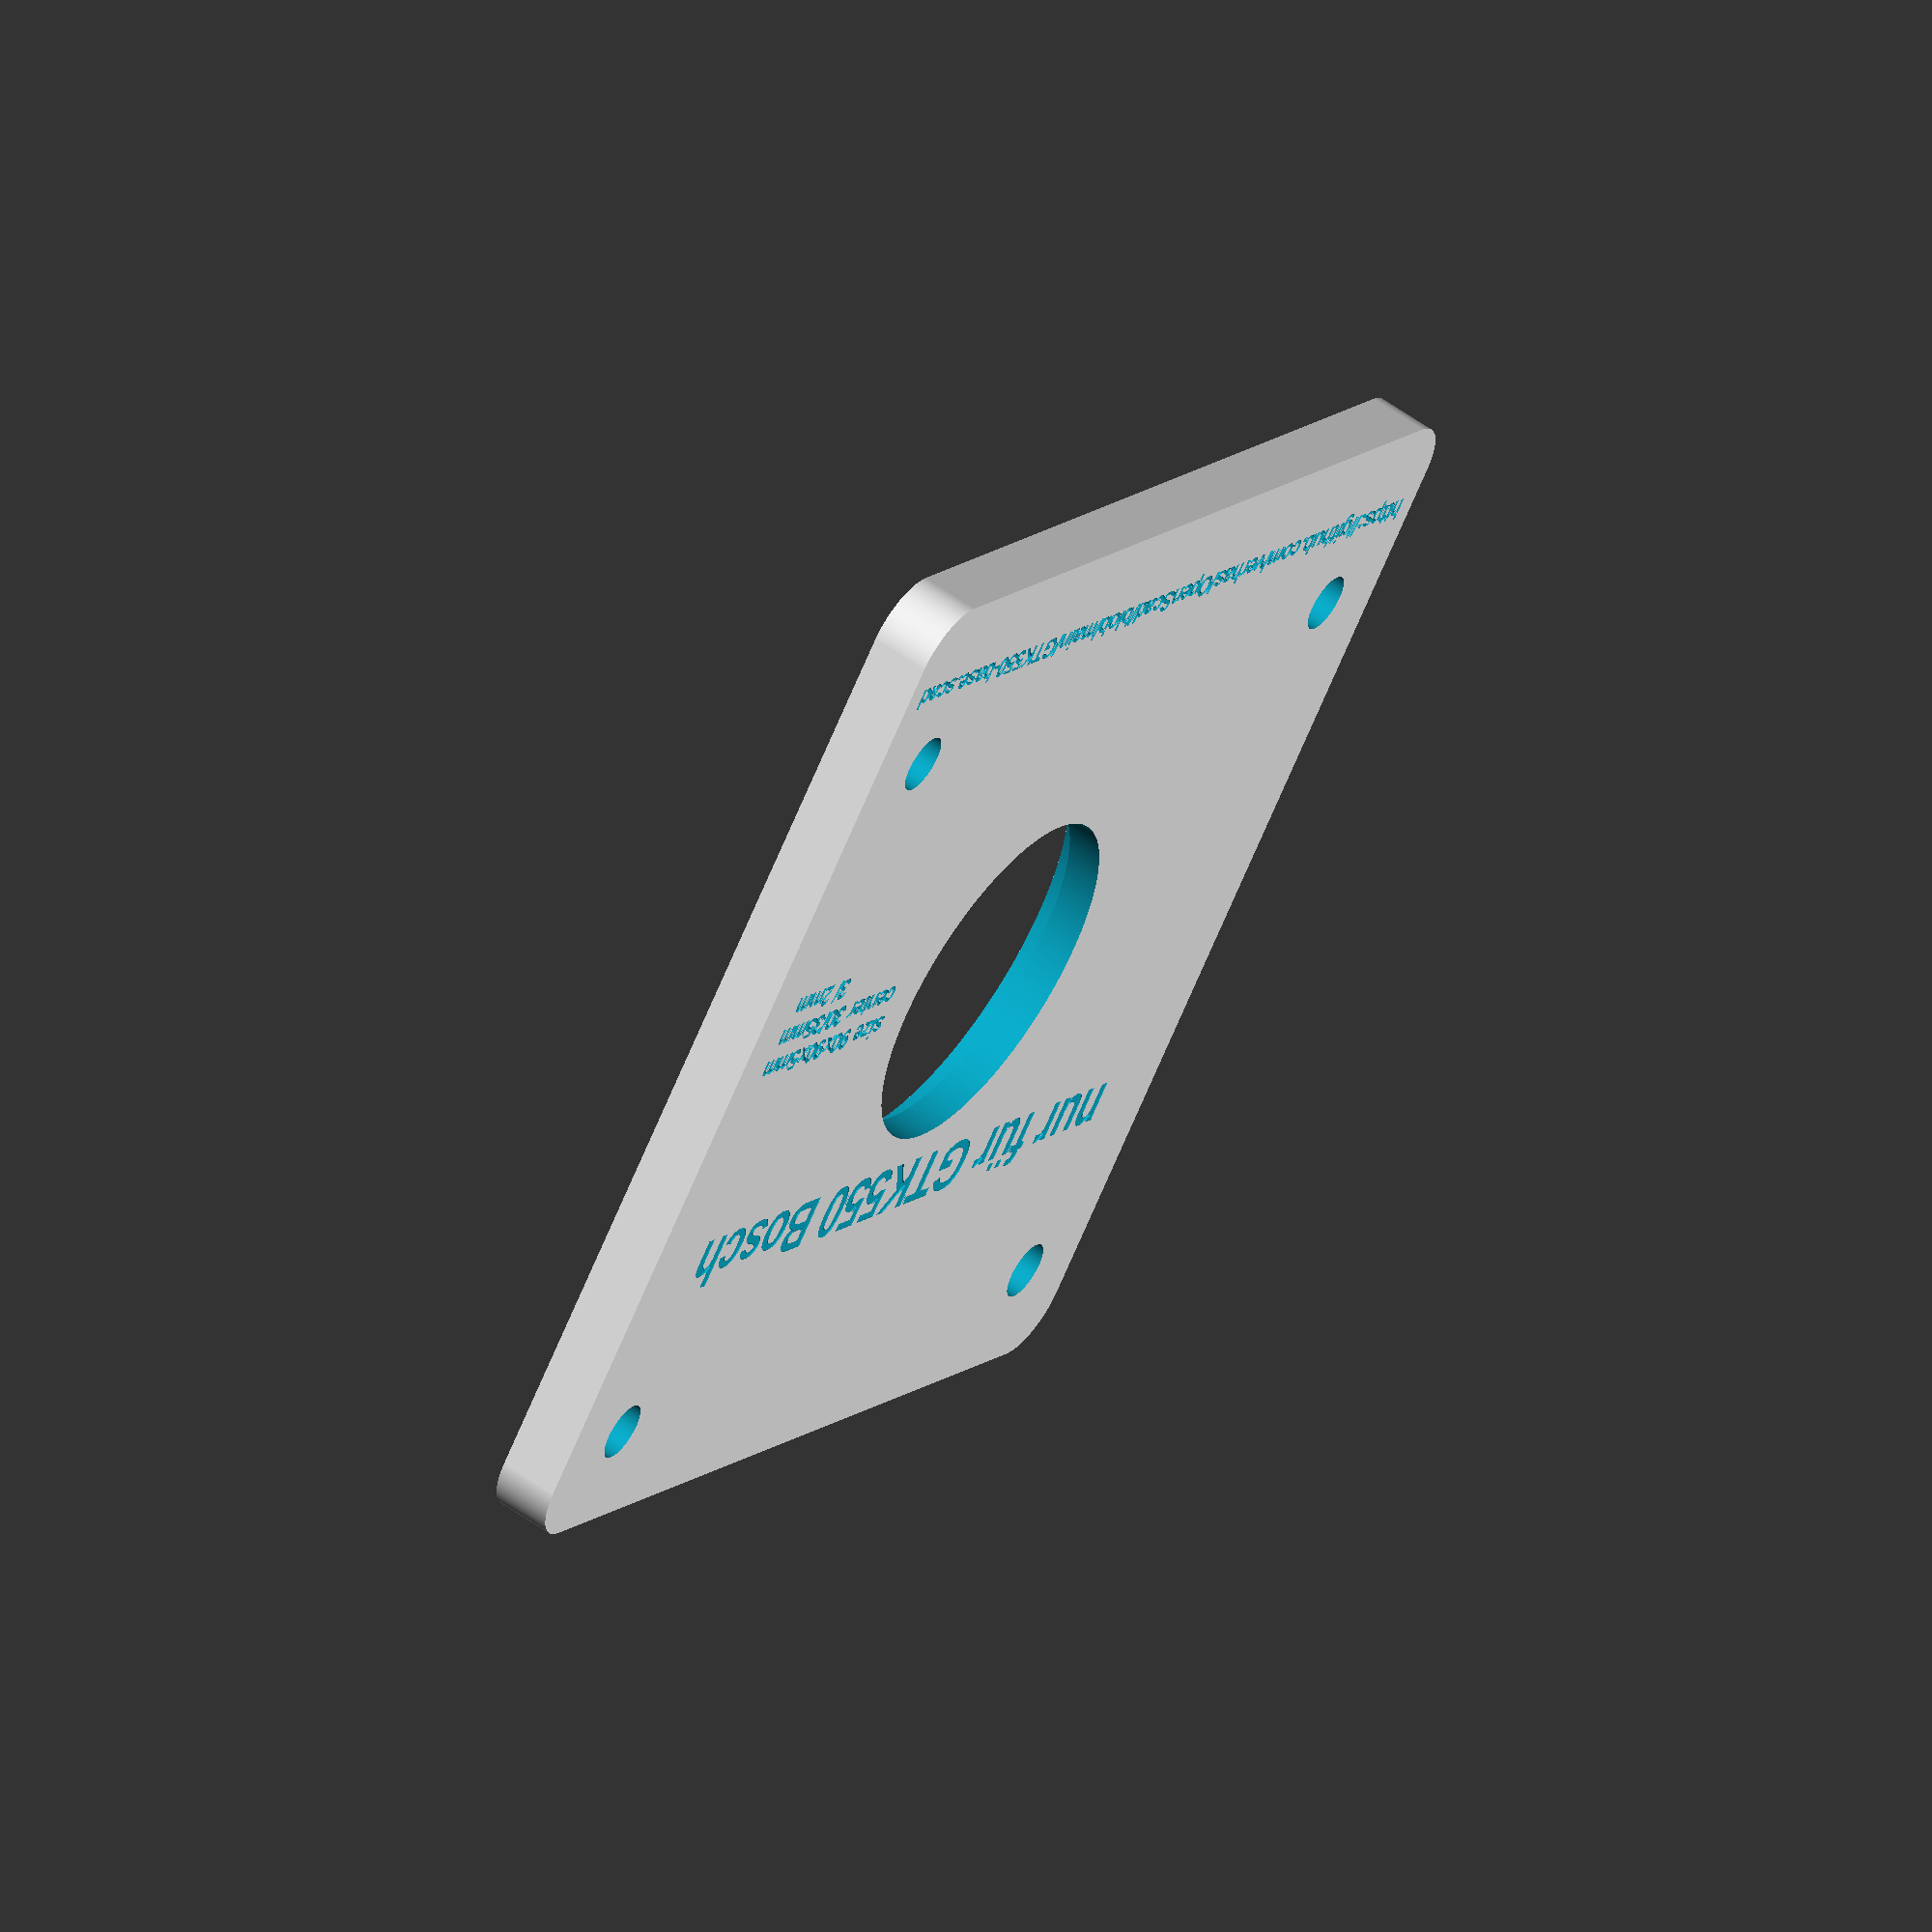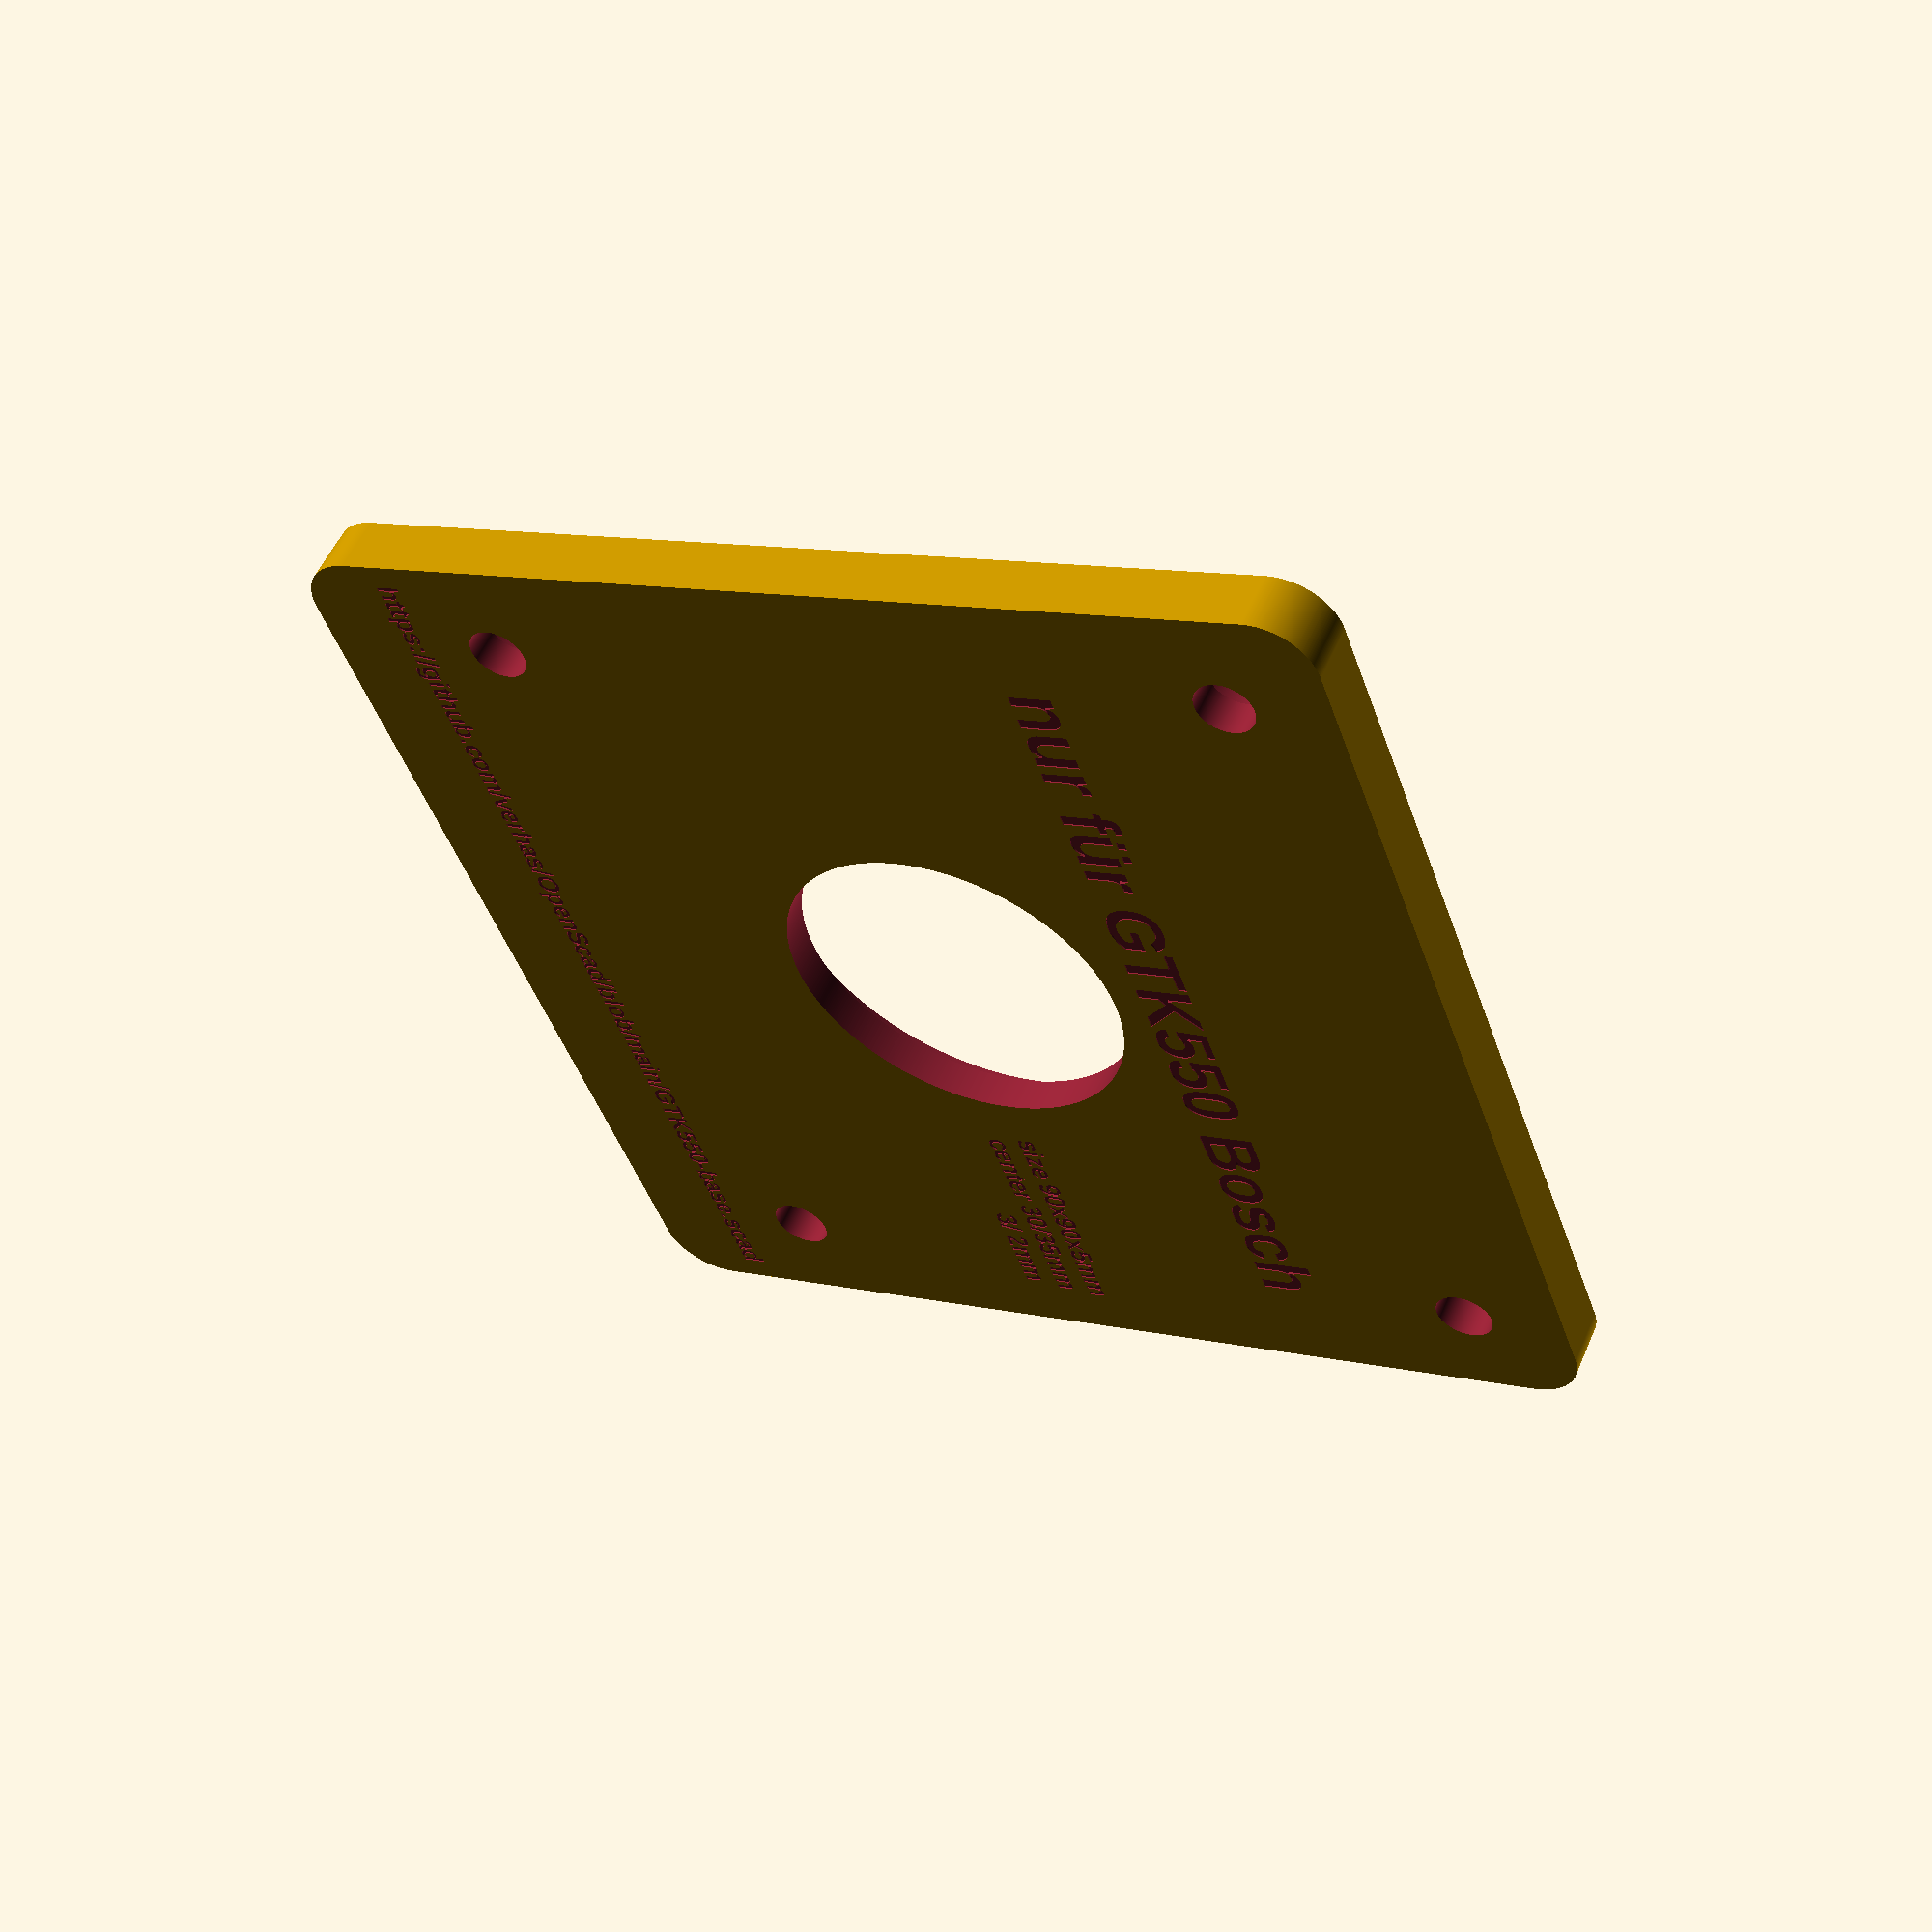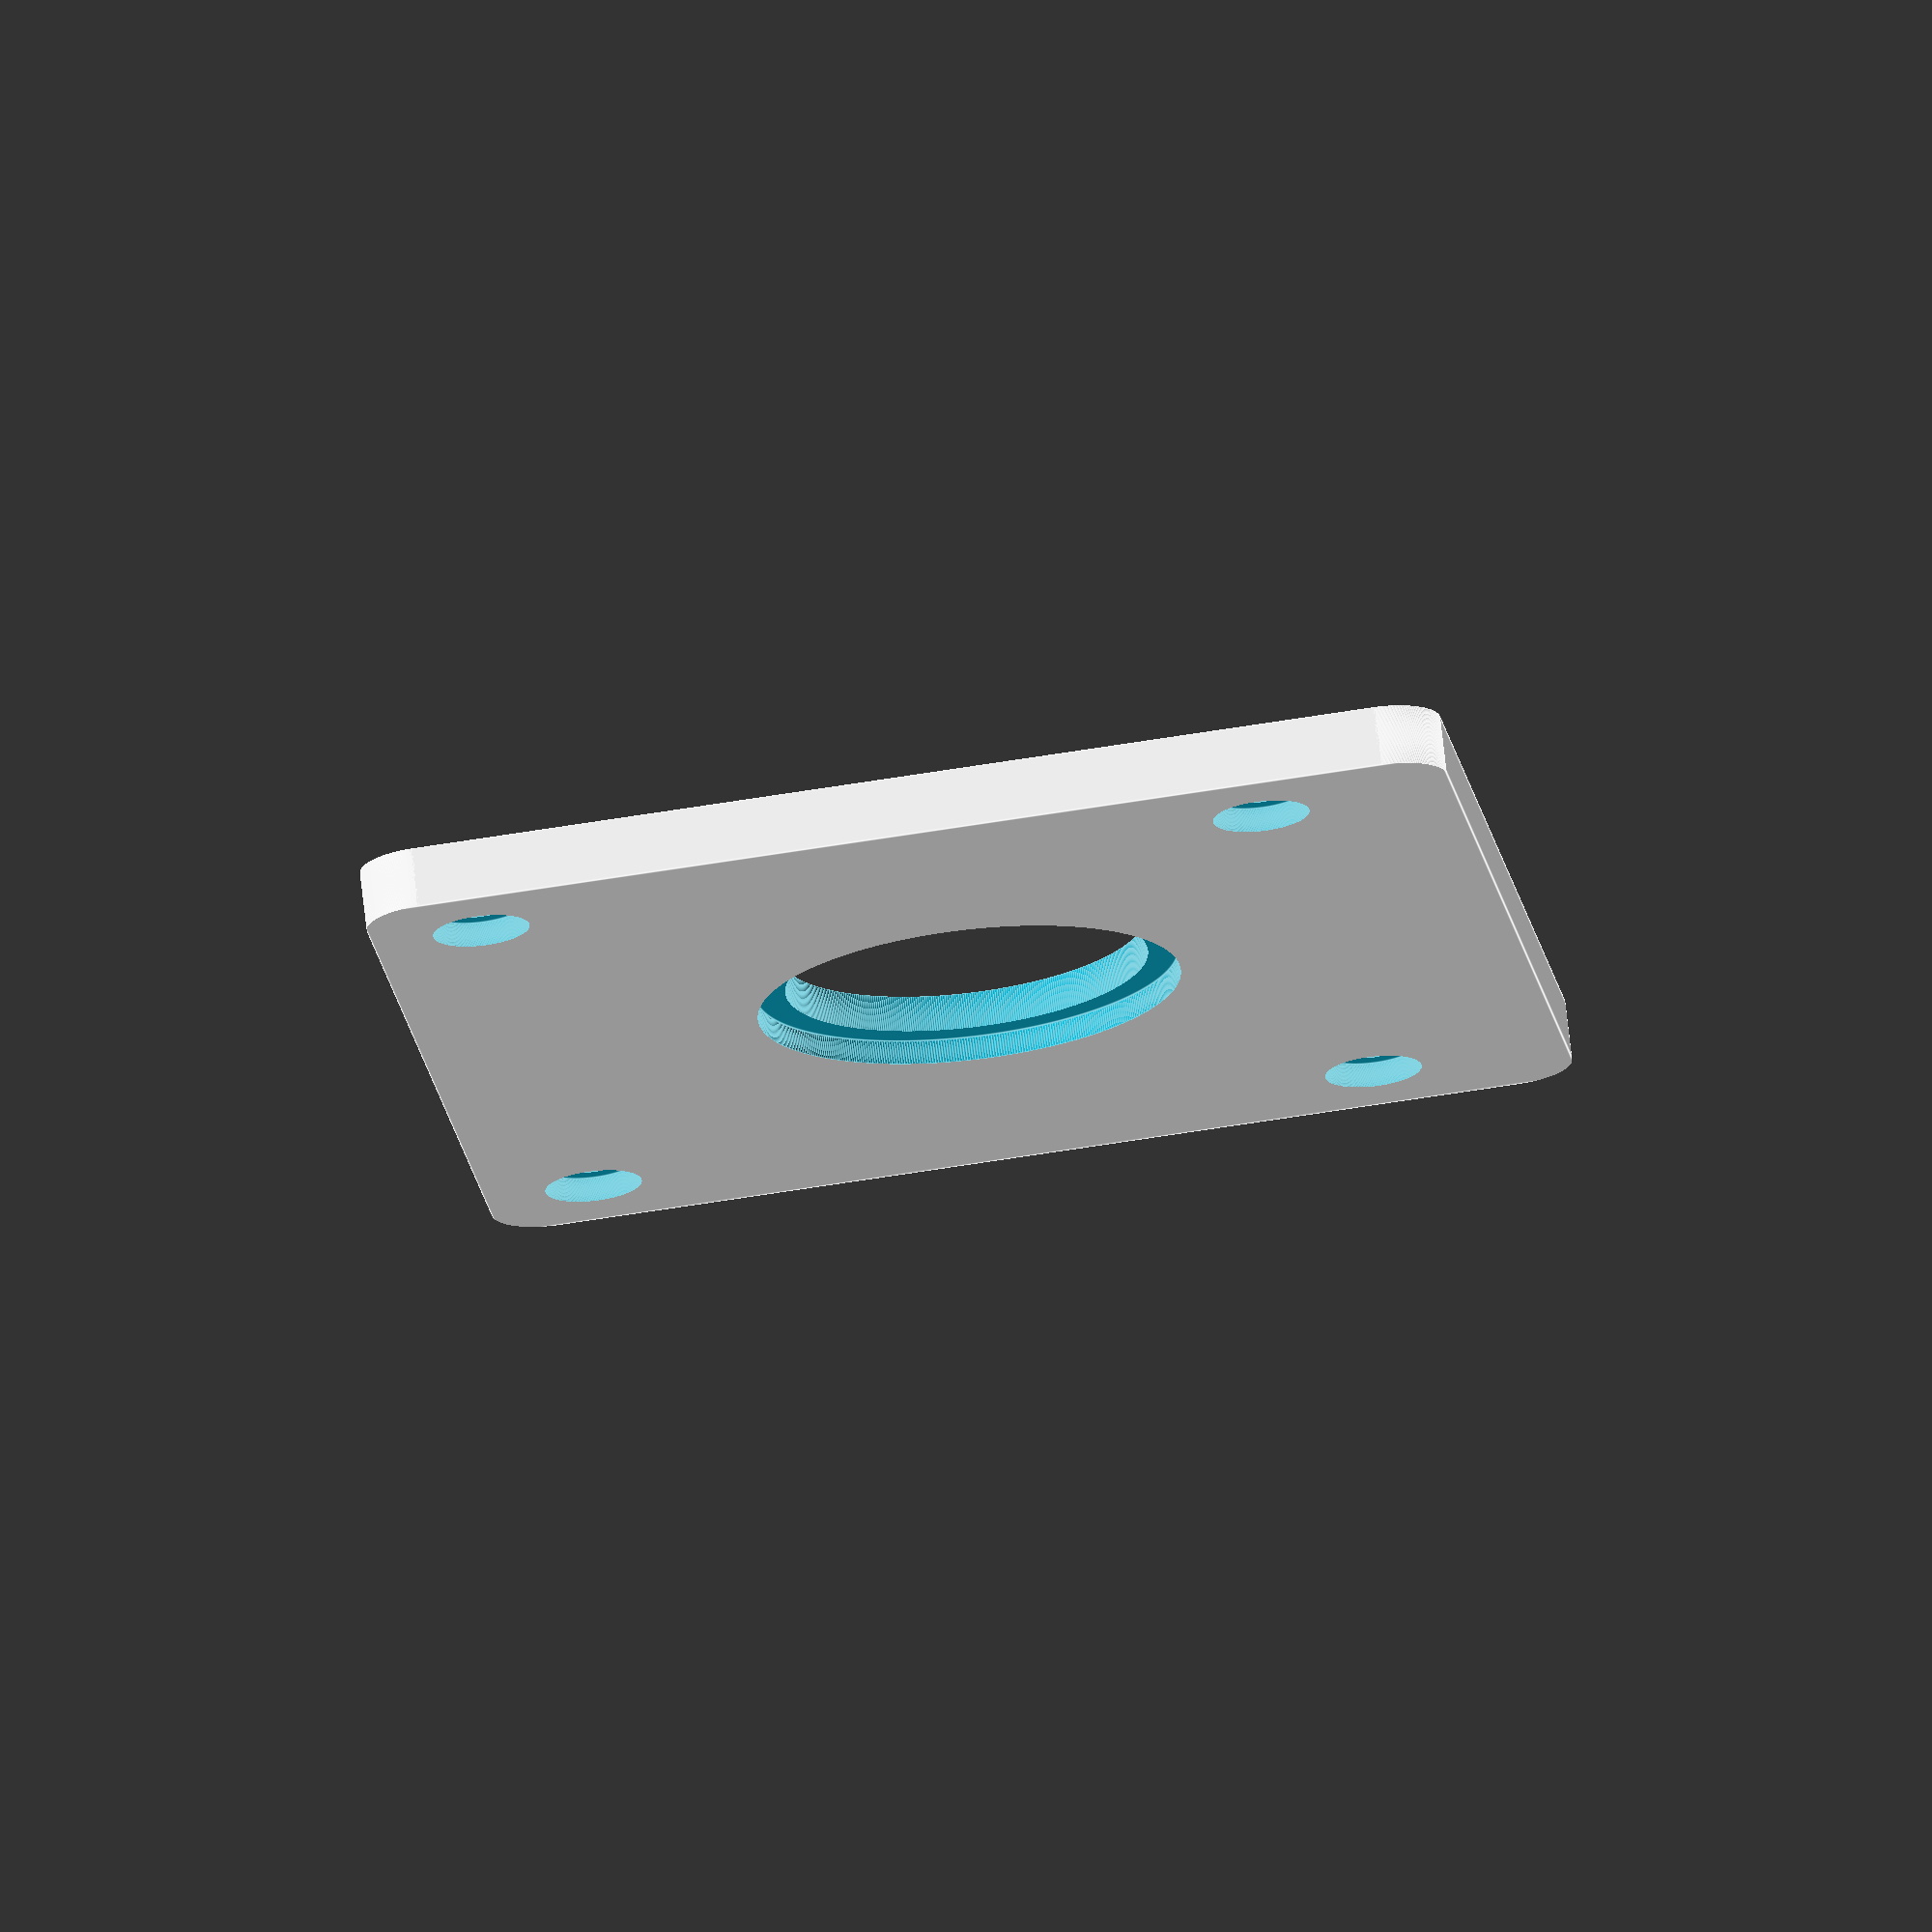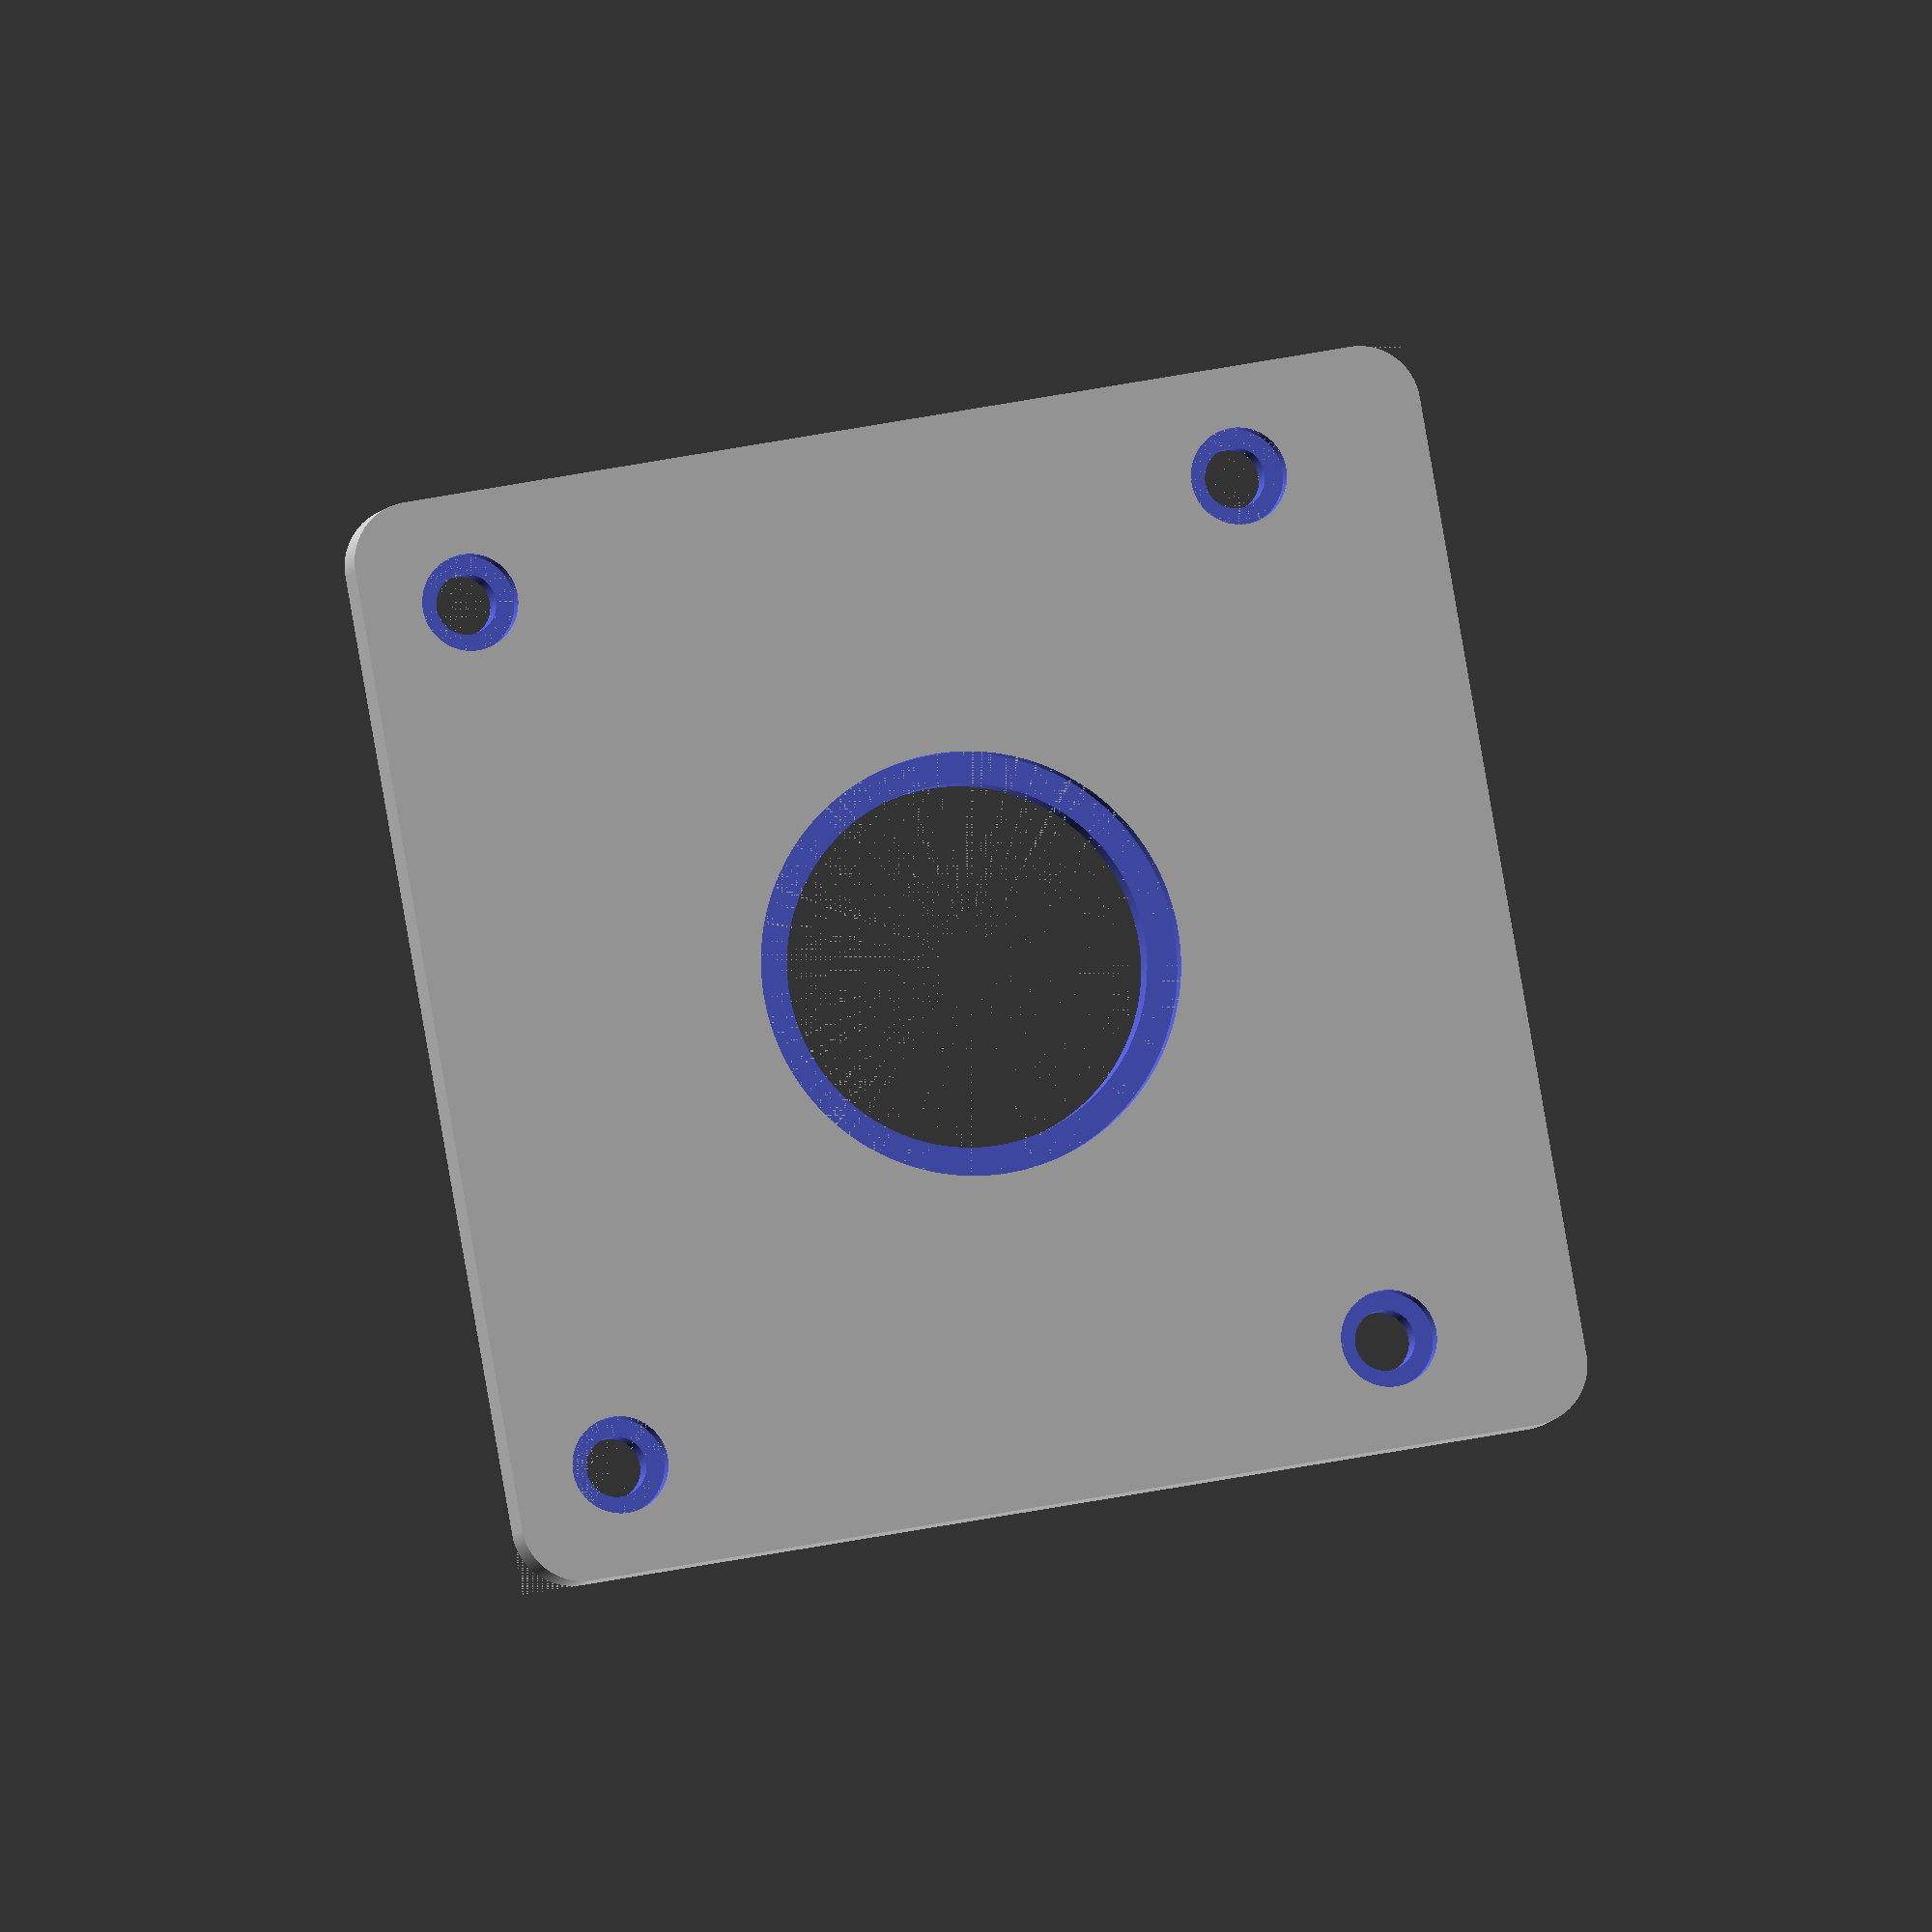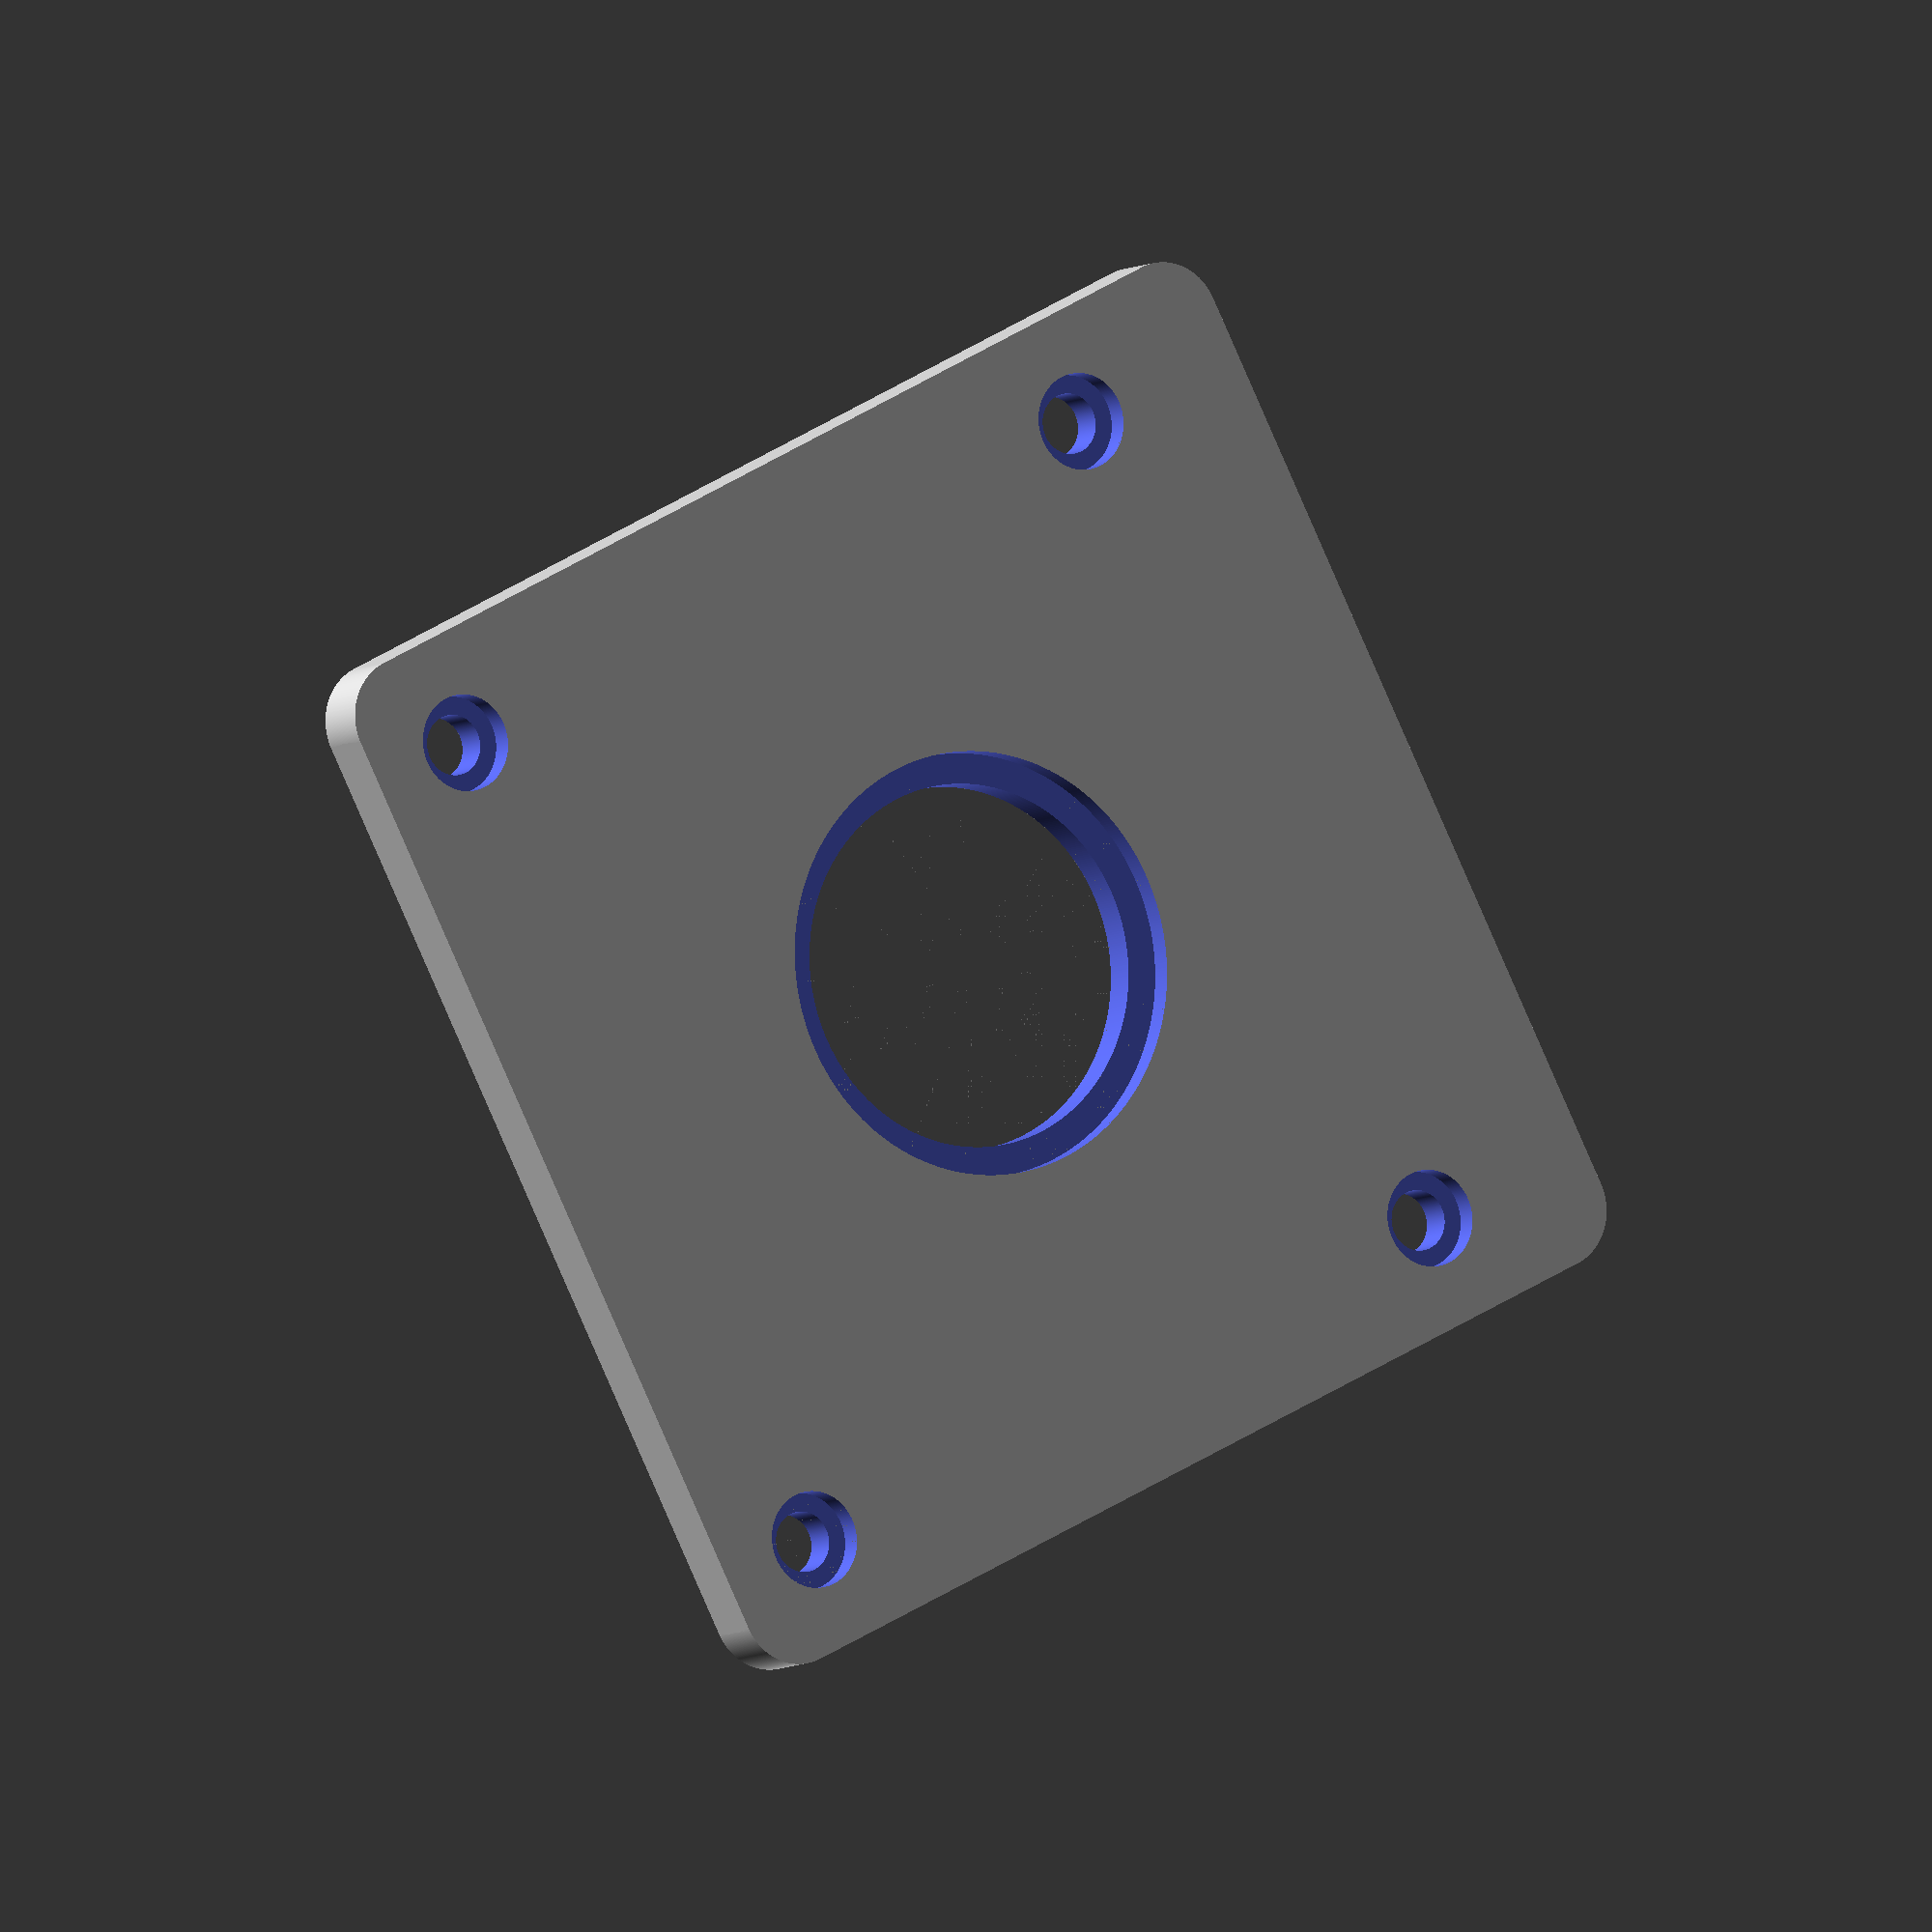
<openscad>
/**
* Bosch GTK550 router base plate.
*
* The base plate is 90mm x 90mm x 5mm. It has 4 holes for M4 screws, 72mm apart.
* The holes are 8mm in diameter for the screw heads, and 2mm deep.
*
* The center hole is 30mm in diameter and has a 2mm thick 35mm diameter lip.
* This is to accomodate the inlay bushing, which is 30mm in diameter, has a 5mm wide and 2mm thick ledge arond it.
* You place the bushing from under and fix it with the screw from above.
*
* The original plate is not symmetric to make place for the attachments.
* If you need the attachments, use the original plate.
* To have a symmetrical plate the router can be used to with dado templates without paying attention to the direction
* of the router. This way all sides have the same distance from the milling knife.
*/
$fn = 500;

// The size of the base plate
w = 90;
// The width of the lip around the center hole.
h1 = 2;
// the height of the base plate
h = 5;

// text height on the top
th = 0.2;

// used to make the holes longer so that they do not stop exactly at the surface and does not leave a 0mm layer that may confuse some rendering software.
// this is the amount the holes, when substracted from the main material are potrude to the outside.
epsilon = 0.01;

module corner(h, r) {
    difference() {
        translate([- r, - r, 0])
            cube([r * 2, r * 2, h]);
        union() {
            translate([r, r, h / 2 + epsilon])
                cylinder(r = r, h = h + 2 * epsilon, center = true);
            translate([- r, r, h / 2 + epsilon])
                cylinder(r = r, h = h + 2 * epsilon, center = true);
            translate([r, - r, h / 2 + epsilon])
                cylinder(r = r, h = h + 2 * epsilon, center = true);
            translate([- r, - r, h / 2 + epsilon])
                cylinder(r = r, h = h + 2 * epsilon, center = true);
        }
    }
}


module screw_hole(pos) {
    translate(pos) {
        translate([0, 0, h / 2 + epsilon / 2])
            cylinder(r = 5 / 2, h = h + 2 * epsilon, center = true);
        translate([0, 0, h1 / 2 - epsilon / 2])
            cylinder(r = 8 / 2, h = h1 + epsilon, center = true);
    }
}

module center_hole() {
    translate([0, 0, h / 2 + epsilon / 2])
        cylinder(r = 30 / 2, h = h + 2 * epsilon, center = true);
    translate([0, 0, h1 / 2 - epsilon / 2])
        cylinder(r = 35 / 2, h = h1 + epsilon, center = true);
}

module textc(s, pos, size = 5) {
    translate(pos)
        translate([0, 0, h])
            linear_extrude(height = th + epsilon, center = true, $fn = 100)
                text(s, size = size, font = "Arial:style=Bold", halign = "center", valign = "center");
}

x = 72 / 2;
y = 65;


difference() {
    translate([- w / 2, - w / 2, 0])
        cube([w, w, h]);
    center_hole();
    cylinder(r = 5 / 2, h = h + 2 * epsilon, center = true);
    screw_hole([x, x, 0]);
    screw_hole([- x, x, 0]);
    screw_hole([x, x - y, 0]);
    screw_hole([- x, x - y, 0]);
    translate([w / 2, w / 2, - epsilon])
        corner(h + 2 * epsilon, 5);
    translate([- w / 2, w / 2, - epsilon])
        corner(h + 2 * epsilon, 5);
    translate([w / 2, - w / 2, - epsilon])
        corner(h + 2 * epsilon, 5);
    translate([- w / 2, - w / 2, - epsilon])
        corner(h + 2 * epsilon, 5);
    textc("nur für GTK550 Bosch", [0, 20, 0]);
    textc("size 90x90x5mm", [30, 0, 0], size = 2);
    textc("center 30/35mm", [30, - 3, 0], size = 2);
    textc("3/ 2mm", [35, - 6, 0], size = 2);
    textc("https://github.com/verhas/OpenScad/blob/main/GTK550-base.scad", [0, - 37, 0], size = 2);
}






</openscad>
<views>
elev=302.2 azim=219.6 roll=306.6 proj=o view=solid
elev=306.5 azim=70.1 roll=23.0 proj=p view=solid
elev=287.9 azim=97.4 roll=173.6 proj=o view=edges
elev=184.7 azim=280.0 roll=9.5 proj=o view=wireframe
elev=6.2 azim=117.1 roll=150.9 proj=o view=solid
</views>
